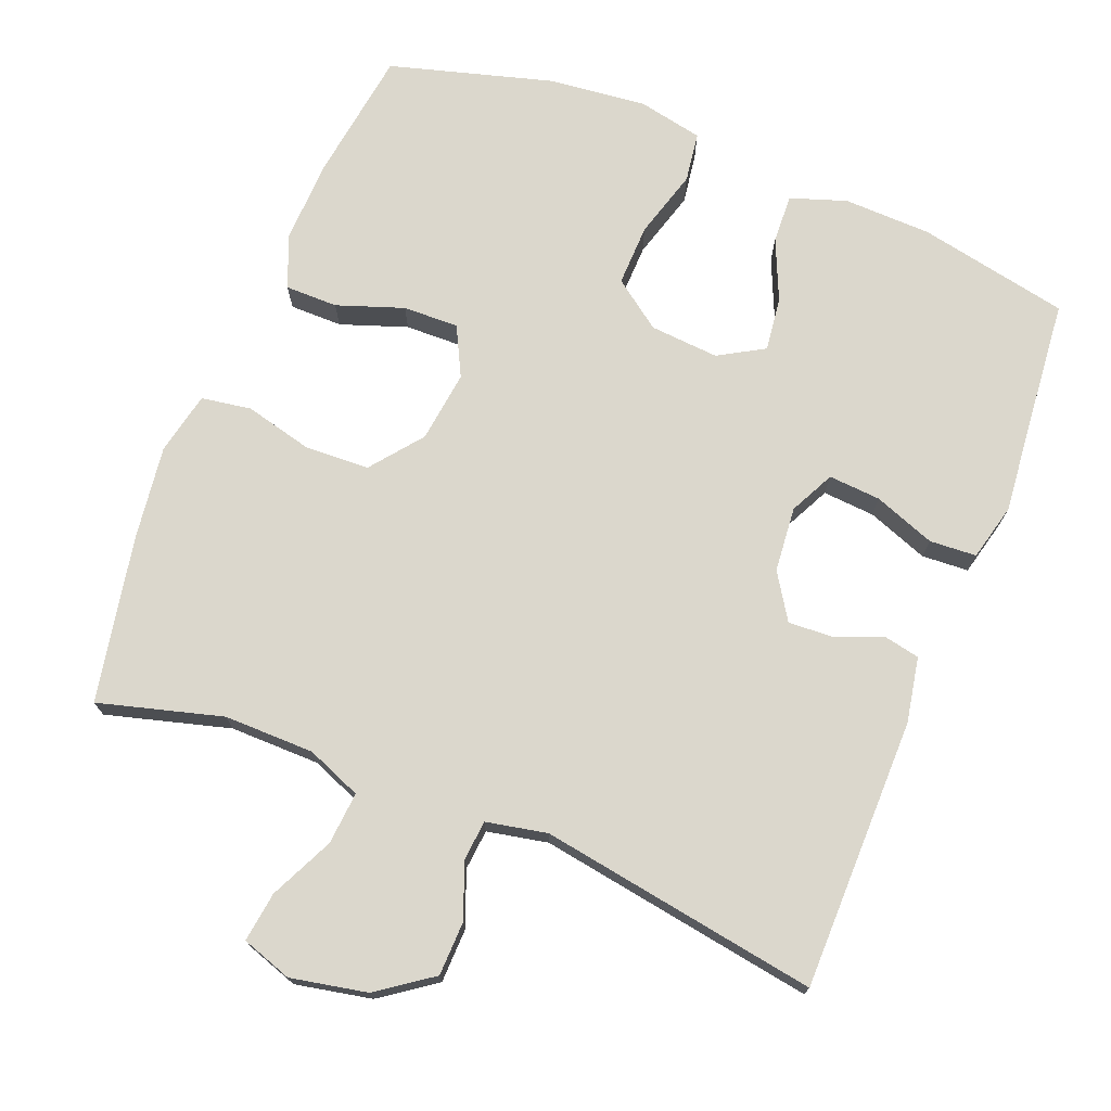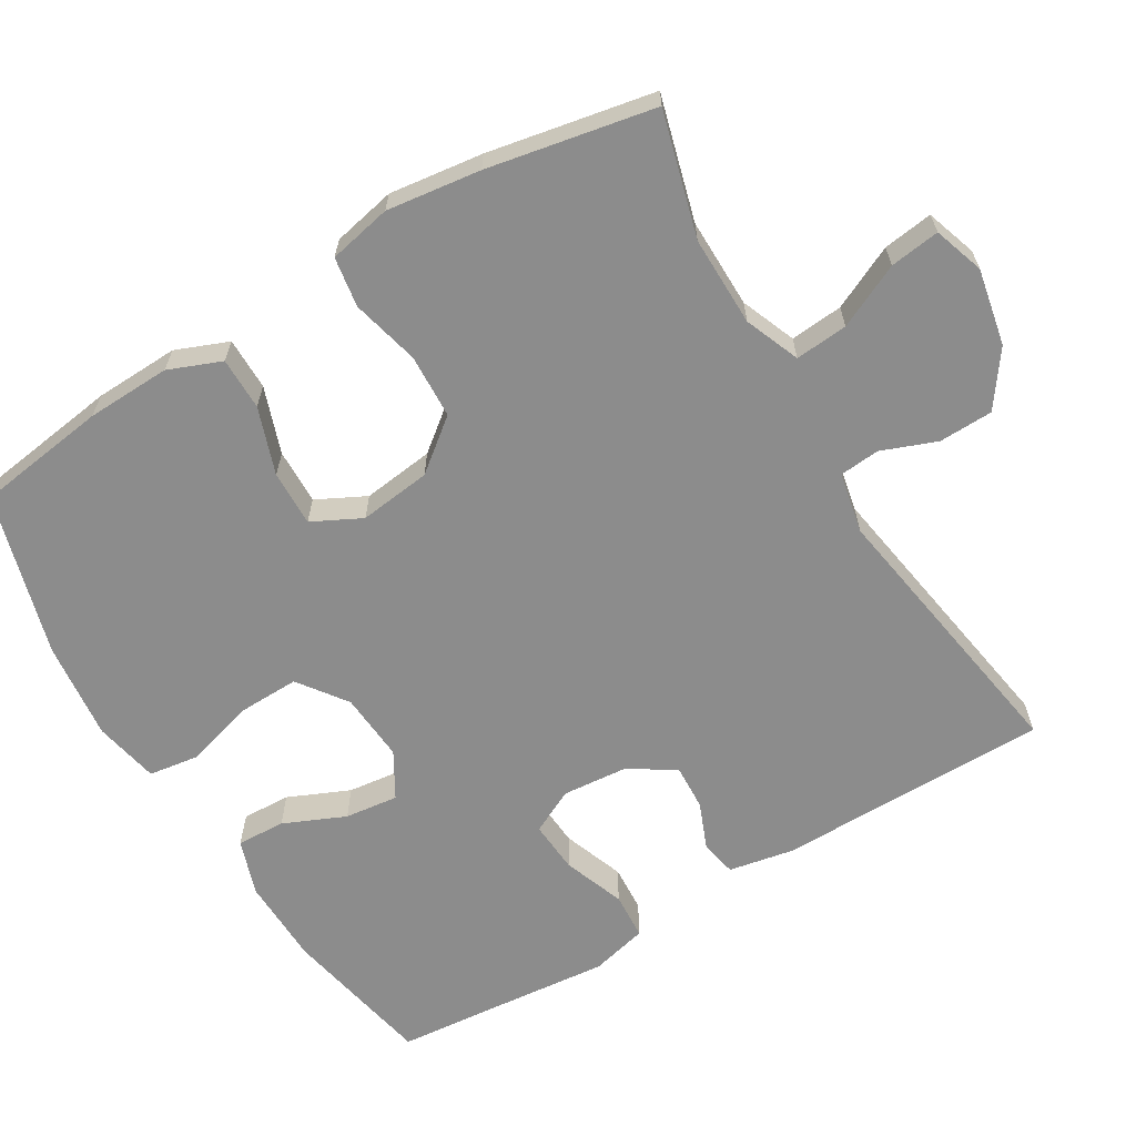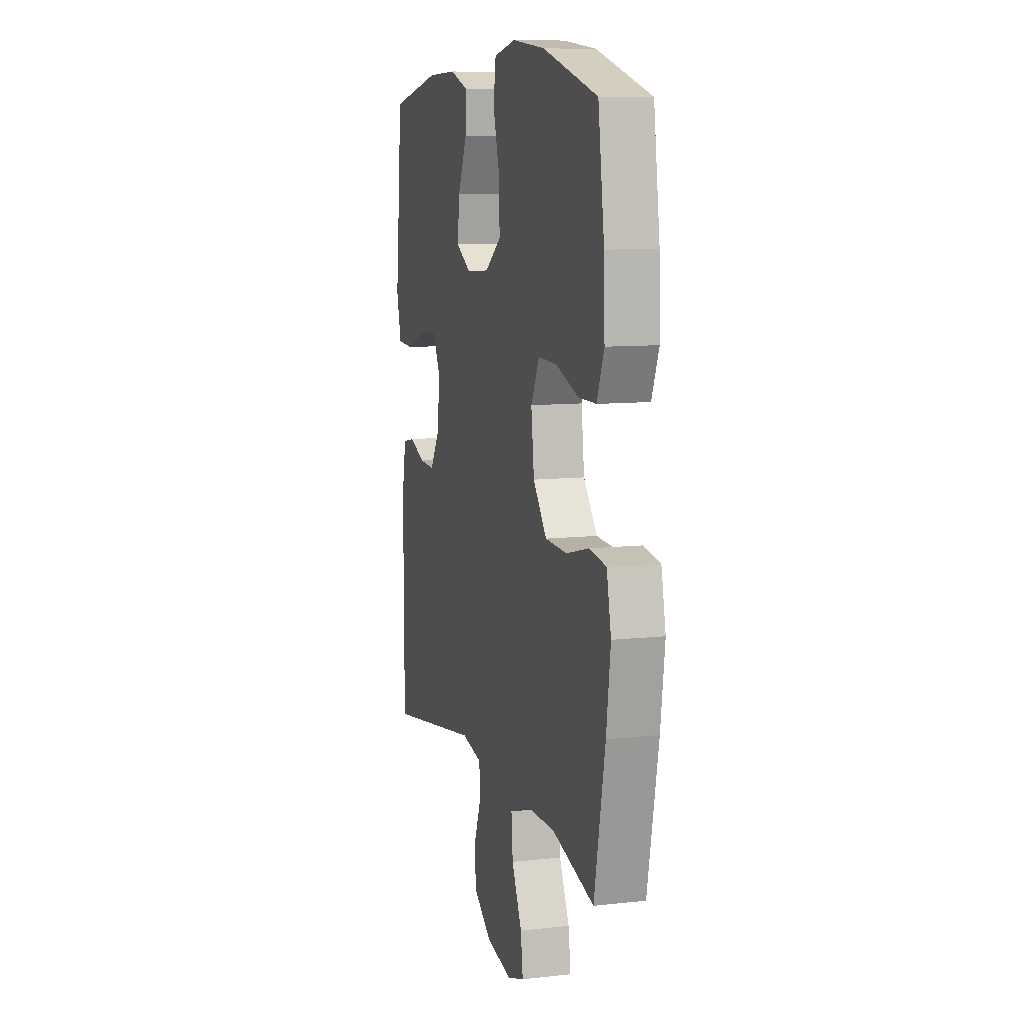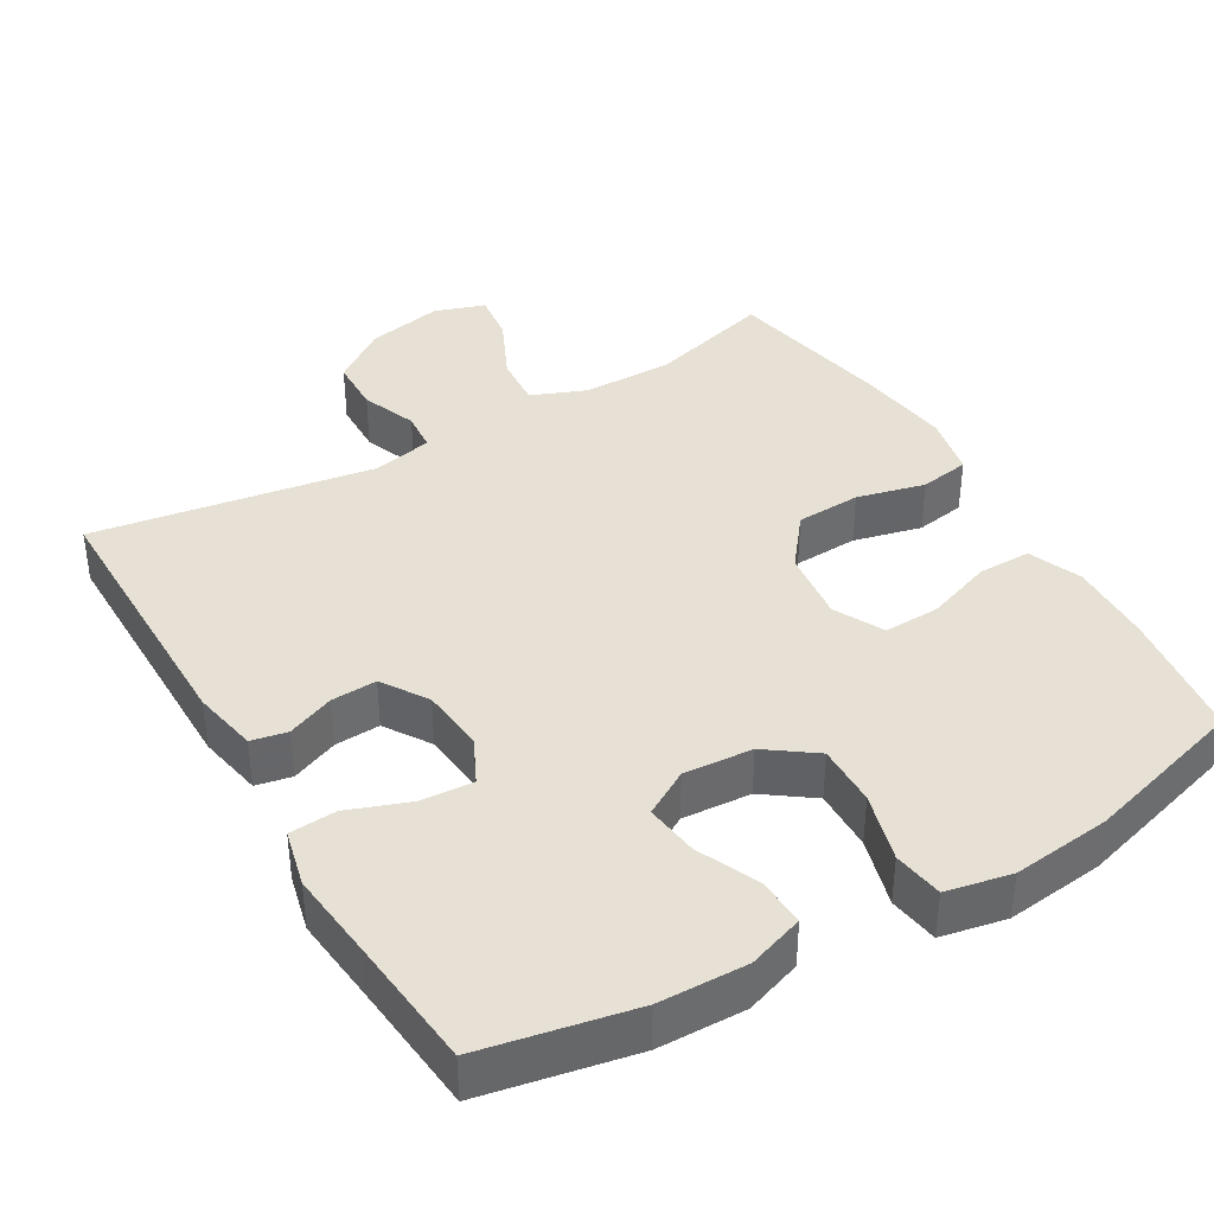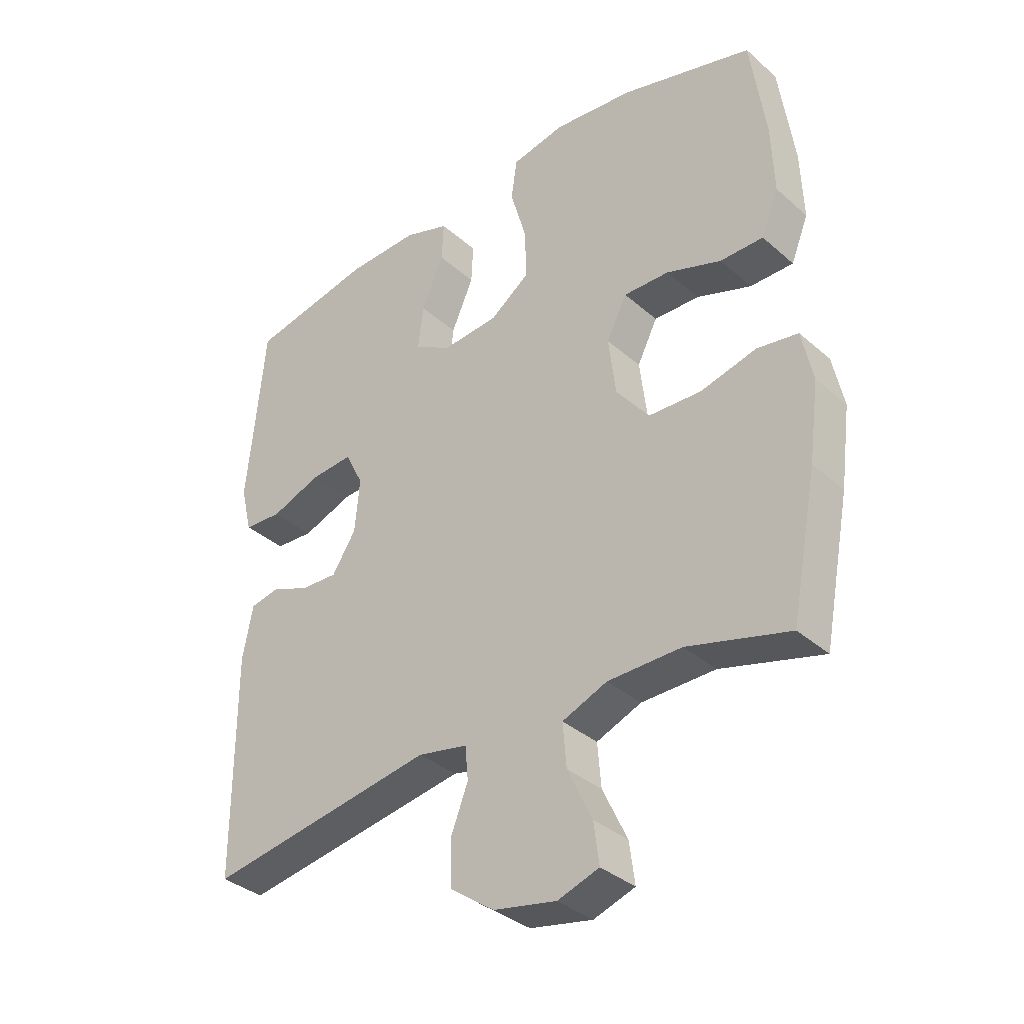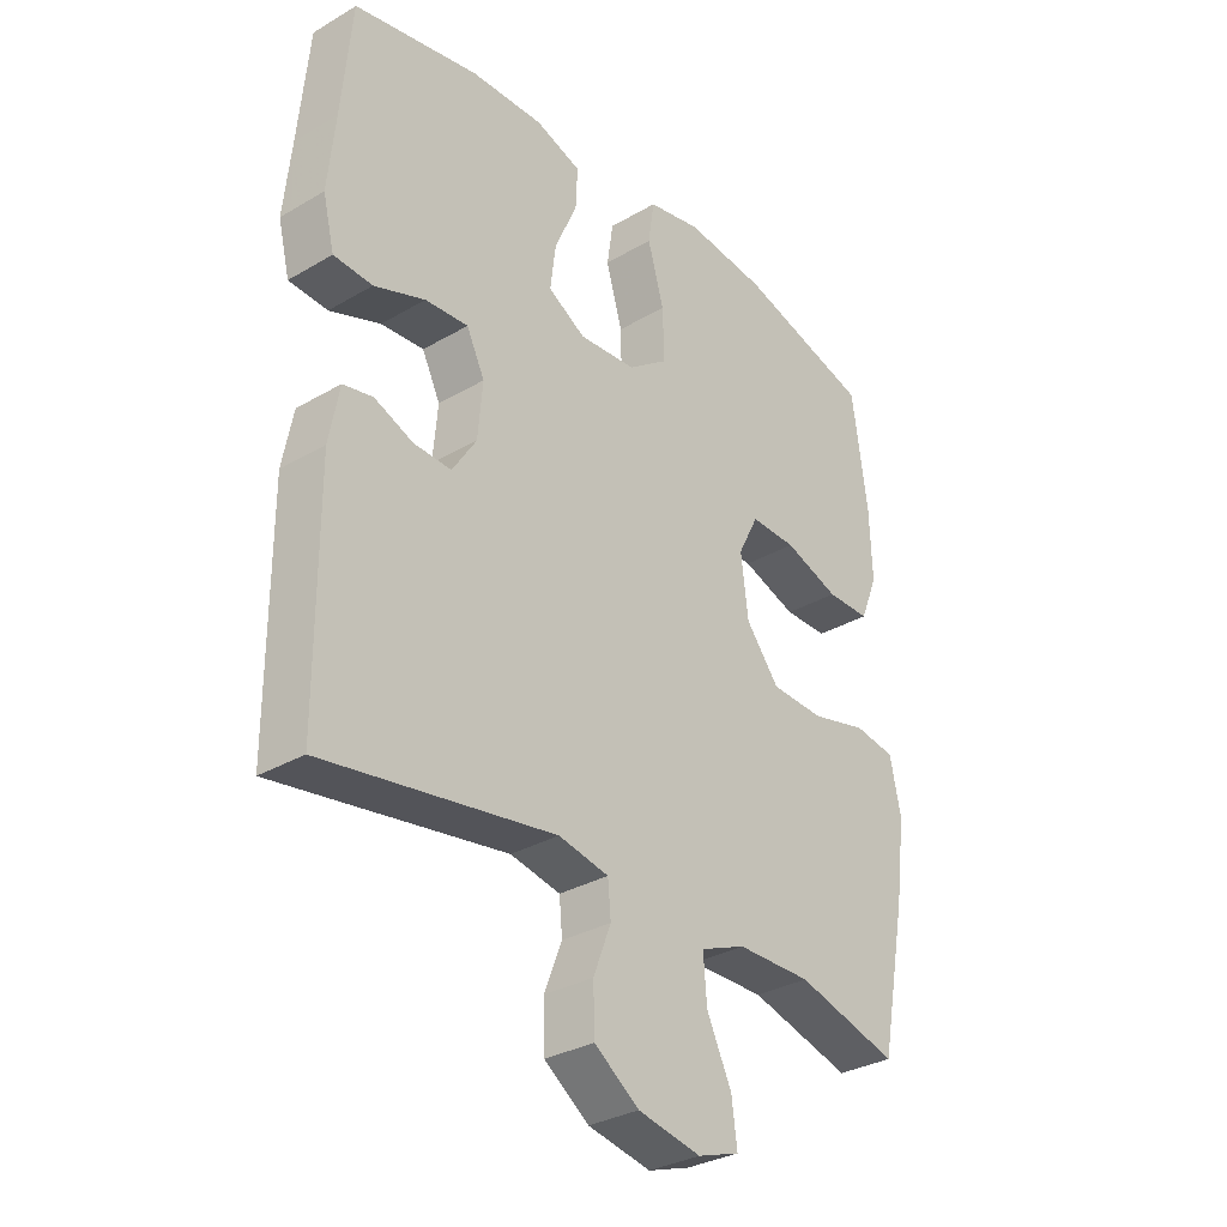
<metadata>
{"format":"obj","ext":"obj","renderer":"f3d","projection":"perspective","resolution":1024,"background":"white","views":[{"elev":73.3,"azim":-158.2,"up":"+Y"},{"elev":-64.2,"azim":121.0,"up":"+Y"},{"elev":9.5,"azim":73.7,"up":"+Z"},{"elev":39.1,"azim":-30.5,"up":"+Y"},{"elev":-35.6,"azim":41.2,"up":"+Z"},{"elev":-31.7,"azim":-50.4,"up":"+Z"}]}
</metadata>
<code>
v 0.5 0.07 0.5
v 0.525 0.07 0.321
v 0.529 0.07 0.206
v 0.5 0.07 0.134
v 0.428 0.07 0.134
v 0.337 0.07 0.166
v 0.261 0.07 0.168
v 0.227 0.07 0.101
v 0.239 0.07 0.003
v 0.294 0.07 -0.067
v 0.382 0.07 -0.071
v 0.475 0.07 -0.048
v 0.543 0.07 -0.059
v 0.561 0.07 -0.145
v 0.544 0.07 -0.273
v 0.5 0.07 -0.5
v 0.331 0.07 -0.453
v 0.208 0.07 -0.454
v 0.133 0.07 -0.484
v 0.139 0.07 -0.556
v 0.18 0.07 -0.643
v 0.189 0.07 -0.711
v 0.12 0.07 -0.734
v 0.016 0.07 -0.713
v -0.058 0.07 -0.66
v -0.06 0.07 -0.586
v -0.031 0.07 -0.511
v -0.036 0.07 -0.456
v -0.119 0.07 -0.439
v -0.5 0.07 -0.5
v -0.501 0.07 -0.129
v -0.484 0.07 -0.04
v -0.435 0.07 -0.03
v -0.371 0.07 -0.056
v -0.309 0.07 -0.059
v -0.269 0.07 0.003
v -0.261 0.07 0.092
v -0.291 0.07 0.153
v -0.362 0.07 0.148
v -0.446 0.07 0.117
v -0.51 0.07 0.121
v -0.529 0.07 0.199
v -0.517 0.07 0.319
v -0.5 0.07 0.5
v -0.294 0.07 0.541
v -0.174 0.07 0.544
v -0.098 0.07 0.518
v -0.101 0.07 0.452
v -0.138 0.07 0.368
v -0.147 0.07 0.295
v -0.085 0.07 0.259
v 0.009 0.07 0.266
v 0.075 0.07 0.314
v 0.073 0.07 0.398
v 0.046 0.07 0.492
v 0.056 0.07 0.56
v 0.145 0.07 0.578
v 0.279 0.07 0.563
v 0.5 0 0.5
v 0.525 0 0.321
v 0.529 0 0.206
v 0.5 0 0.134
v 0.428 0 0.134
v 0.337 0 0.166
v 0.261 0 0.168
v 0.227 0 0.101
v 0.239 0 0.003
v 0.294 0 -0.067
v 0.382 0 -0.071
v 0.475 0 -0.048
v 0.543 0 -0.059
v 0.561 0 -0.145
v 0.544 0 -0.273
v 0.5 0 -0.5
v 0.331 0 -0.453
v 0.208 0 -0.454
v 0.133 0 -0.484
v 0.139 0 -0.556
v 0.18 0 -0.643
v 0.189 0 -0.711
v 0.12 0 -0.734
v 0.016 0 -0.713
v -0.058 0 -0.66
v -0.06 0 -0.586
v -0.031 0 -0.511
v -0.036 0 -0.456
v -0.119 0 -0.439
v -0.5 0 -0.5
v -0.501 0 -0.129
v -0.484 0 -0.04
v -0.435 0 -0.03
v -0.371 0 -0.056
v -0.309 0 -0.059
v -0.269 0 0.003
v -0.261 0 0.092
v -0.291 0 0.153
v -0.362 0 0.148
v -0.446 0 0.117
v -0.51 0 0.121
v -0.529 0 0.199
v -0.517 0 0.319
v -0.5 0 0.5
v -0.294 0 0.541
v -0.174 0 0.544
v -0.098 0 0.518
v -0.101 0 0.452
v -0.138 0 0.368
v -0.147 0 0.295
v -0.085 0 0.259
v 0.009 0 0.266
v 0.075 0 0.314
v 0.073 0 0.398
v 0.046 0 0.492
v 0.056 0 0.56
v 0.145 0 0.578
v 0.279 0 0.563
f 4 5 6
f 3 4 6
f 2 3 6
f 1 2 6
f 58 1 6
f 57 58 6
f 56 57 6
f 55 56 6
f 54 55 6
f 53 54 6 7
f 52 53 7 8
f 51 52 8 9
f 50 51 9 10
f 47 48 49
f 46 47 49
f 45 46 49
f 44 45 49
f 43 44 49
f 43 49 50
f 42 43 50
f 41 42 50
f 40 41 50
f 39 40 50
f 38 39 50
f 37 38 50 10
f 32 33 34
f 31 32 34
f 30 31 34
f 29 30 34
f 28 29 34 35
f 25 26 27
f 24 25 27
f 23 24 27
f 22 23 27
f 21 22 27
f 20 21 27
f 19 20 27 28
f 28 35 36
f 19 28 36
f 18 19 36
f 15 16 17
f 14 15 17
f 13 14 17
f 12 13 17
f 11 12 17
f 10 11 17 18
f 10 18 36 37
f 64 63 62
f 64 62 61
f 64 61 60
f 64 60 59
f 64 59 116
f 64 116 115
f 64 115 114
f 64 114 113
f 64 113 112
f 65 64 112 111
f 66 65 111 110
f 67 66 110 109
f 68 67 109 108
f 107 106 105
f 107 105 104
f 107 104 103
f 107 103 102
f 107 102 101
f 108 107 101
f 108 101 100
f 108 100 99
f 108 99 98
f 108 98 97
f 108 97 96
f 68 108 96 95
f 92 91 90
f 92 90 89
f 92 89 88
f 92 88 87
f 93 92 87 86
f 85 84 83
f 85 83 82
f 85 82 81
f 85 81 80
f 85 80 79
f 85 79 78
f 86 85 78 77
f 94 93 86
f 94 86 77
f 94 77 76
f 75 74 73
f 75 73 72
f 75 72 71
f 75 71 70
f 75 70 69
f 76 75 69 68
f 95 94 76 68
f 1 59 60 2
f 2 60 61 3
f 3 61 62 4
f 4 62 63 5
f 5 63 64 6
f 6 64 65 7
f 7 65 66 8
f 8 66 67 9
f 9 67 68 10
f 10 68 69 11
f 11 69 70 12
f 12 70 71 13
f 13 71 72 14
f 14 72 73 15
f 15 73 74 16
f 16 74 75 17
f 17 75 76 18
f 18 76 77 19
f 19 77 78 20
f 20 78 79 21
f 21 79 80 22
f 22 80 81 23
f 23 81 82 24
f 24 82 83 25
f 25 83 84 26
f 26 84 85 27
f 27 85 86 28
f 28 86 87 29
f 29 87 88 30
f 30 88 89 31
f 31 89 90 32
f 32 90 91 33
f 33 91 92 34
f 34 92 93 35
f 35 93 94 36
f 36 94 95 37
f 37 95 96 38
f 38 96 97 39
f 39 97 98 40
f 40 98 99 41
f 41 99 100 42
f 42 100 101 43
f 43 101 102 44
f 44 102 103 45
f 45 103 104 46
f 46 104 105 47
f 47 105 106 48
f 48 106 107 49
f 49 107 108 50
f 50 108 109 51
f 51 109 110 52
f 52 110 111 53
f 53 111 112 54
f 54 112 113 55
f 55 113 114 56
f 56 114 115 57
f 57 115 116 58
f 58 116 59 1

</code>
